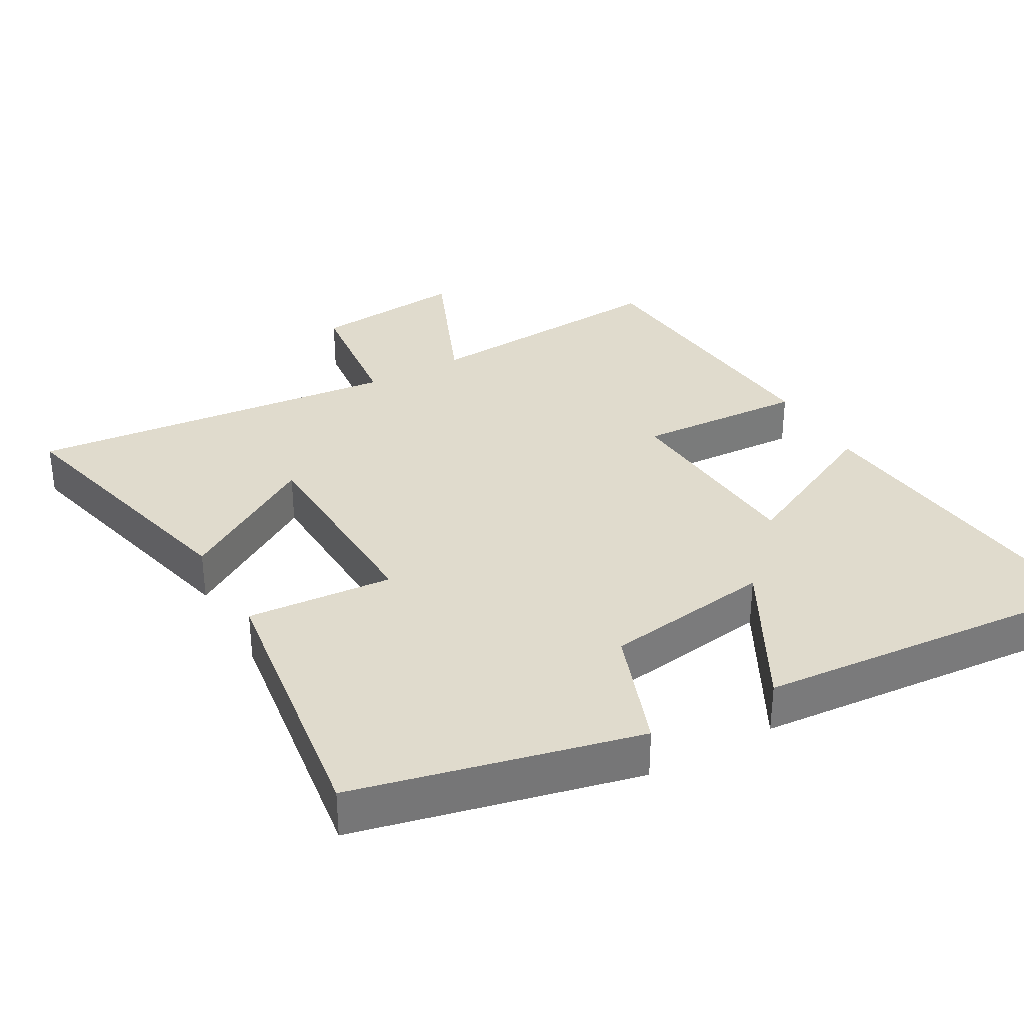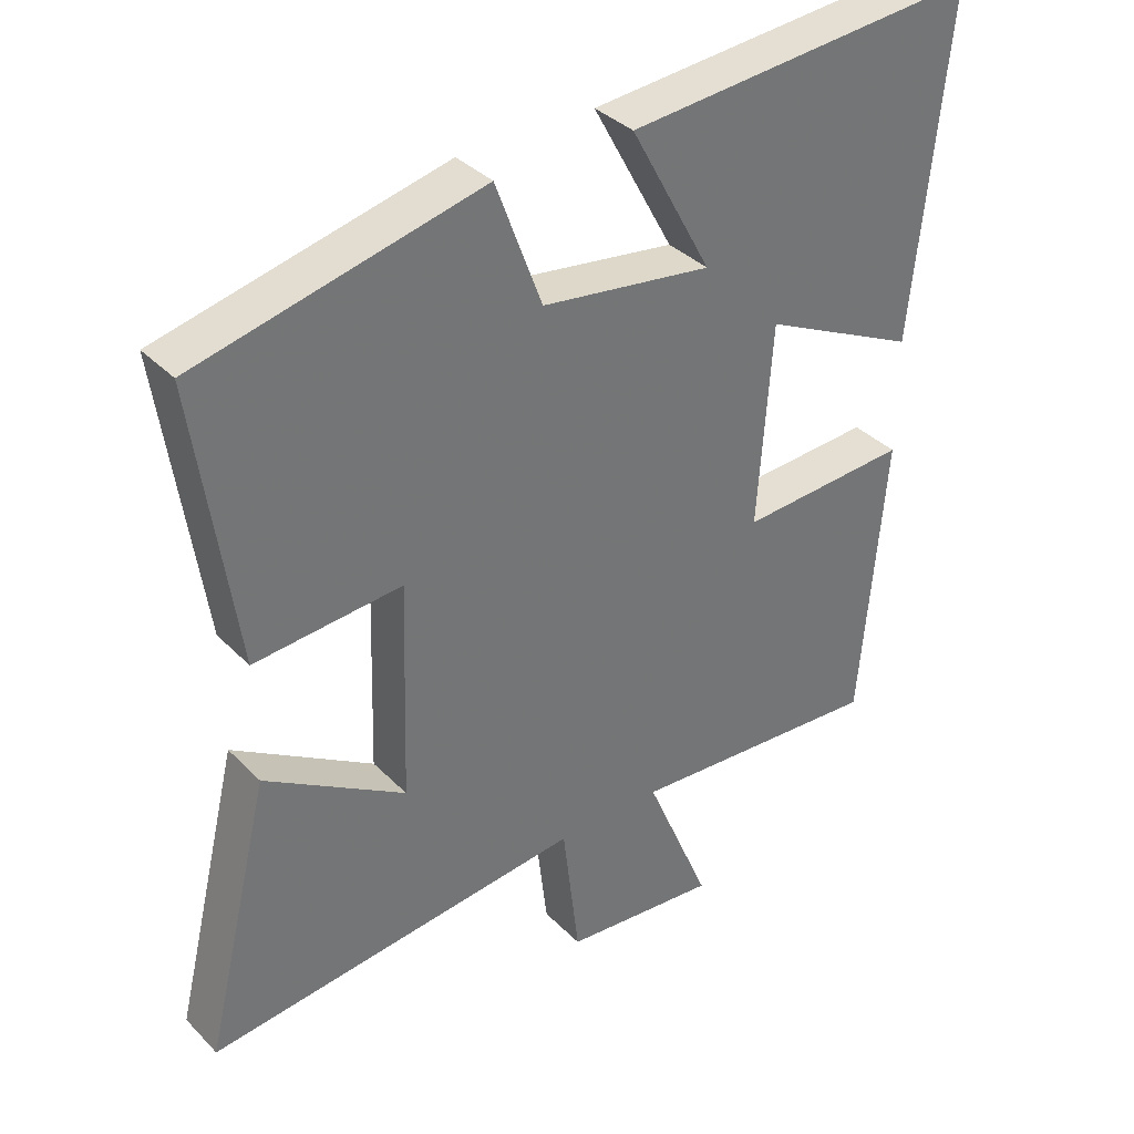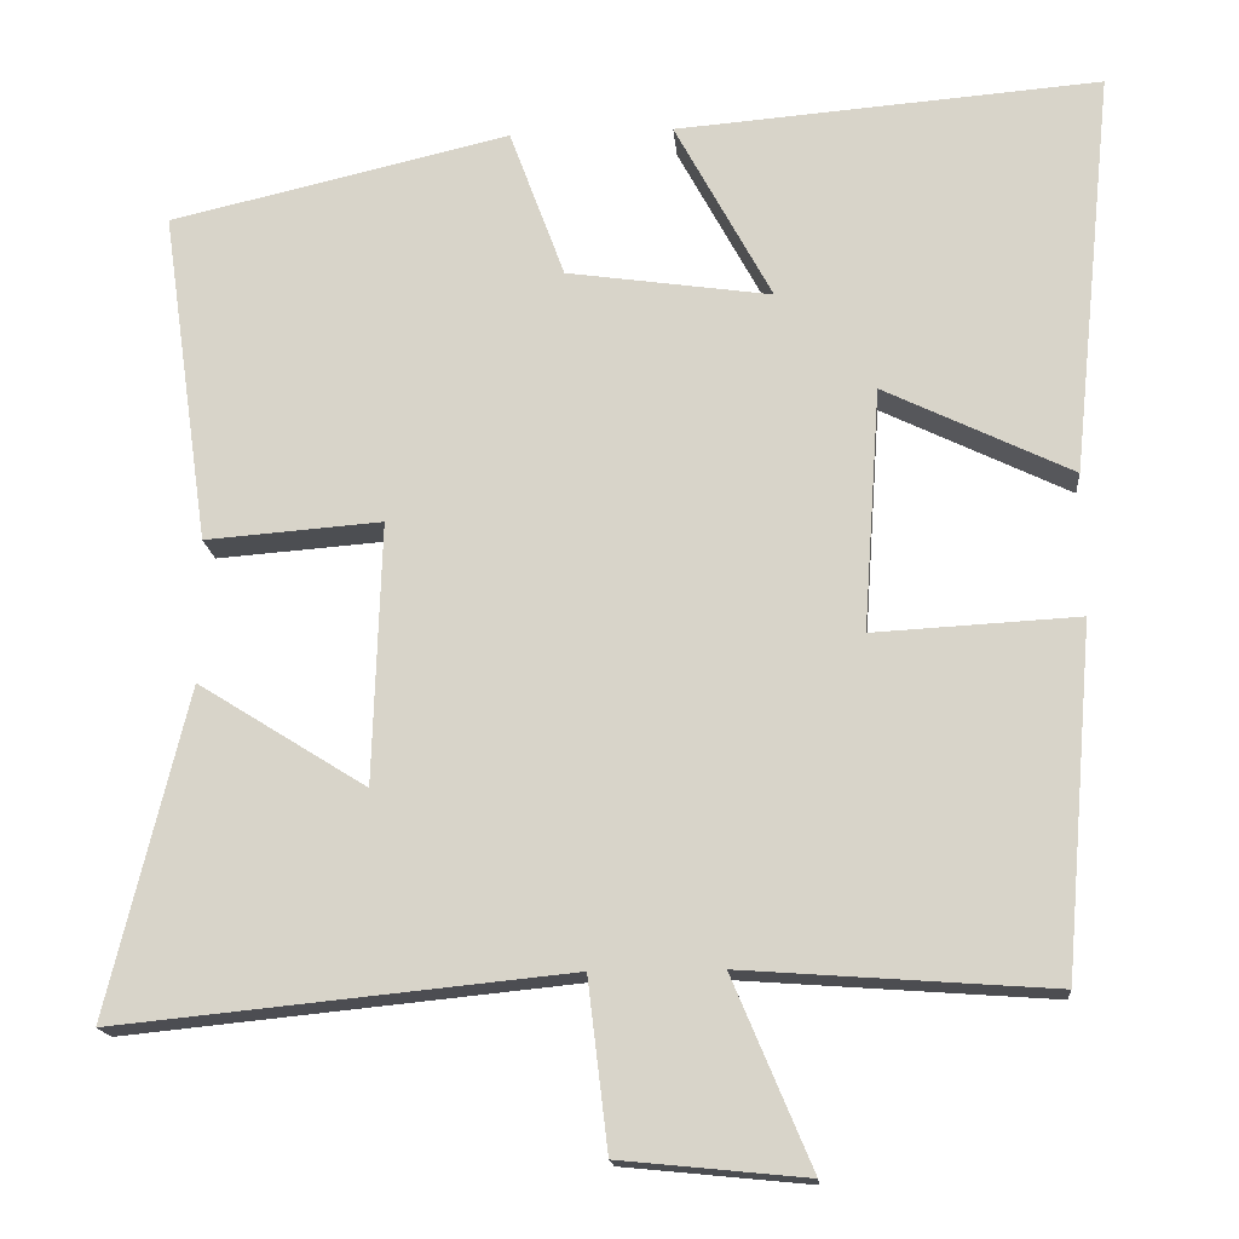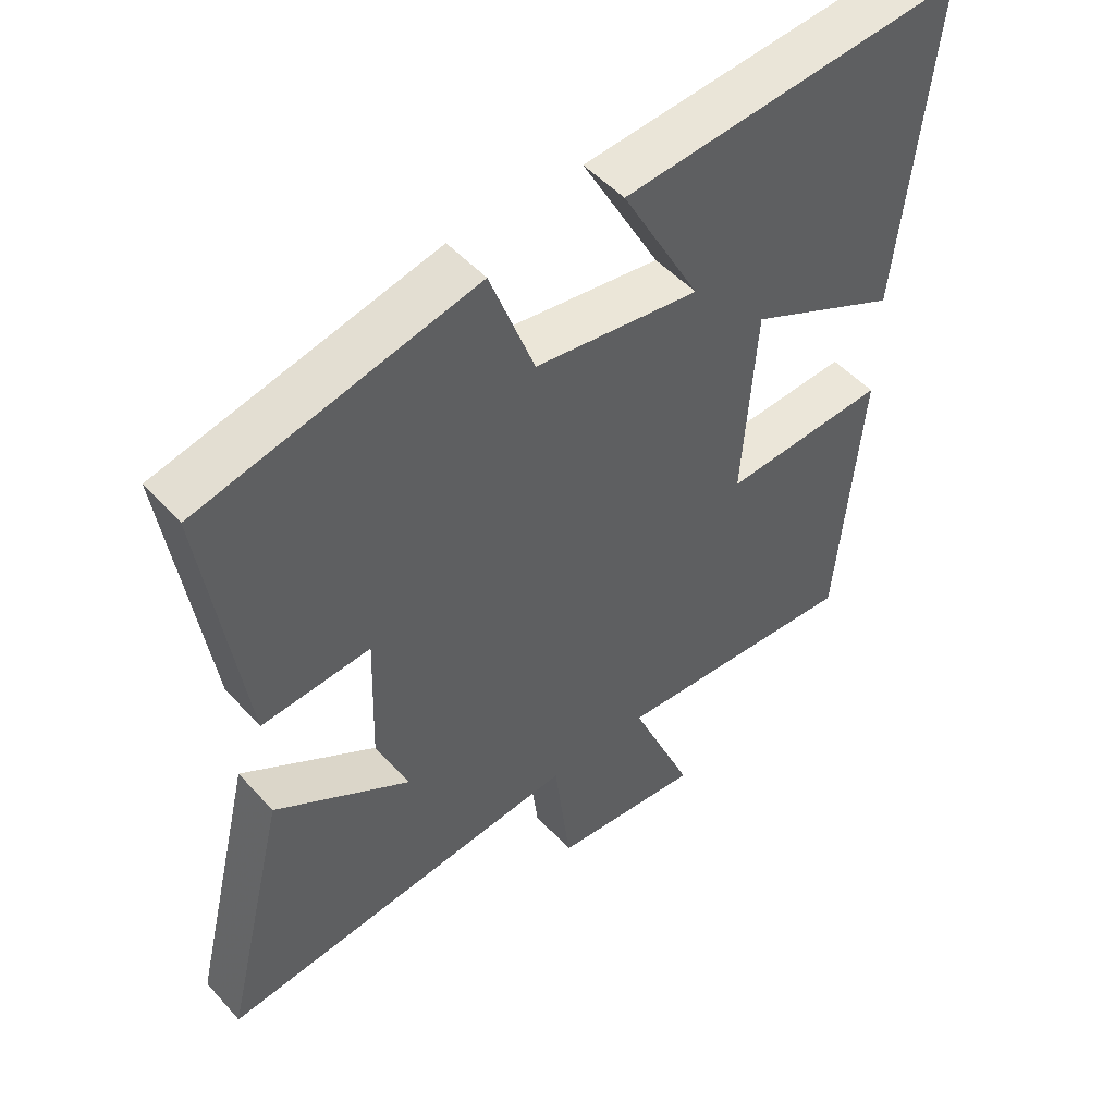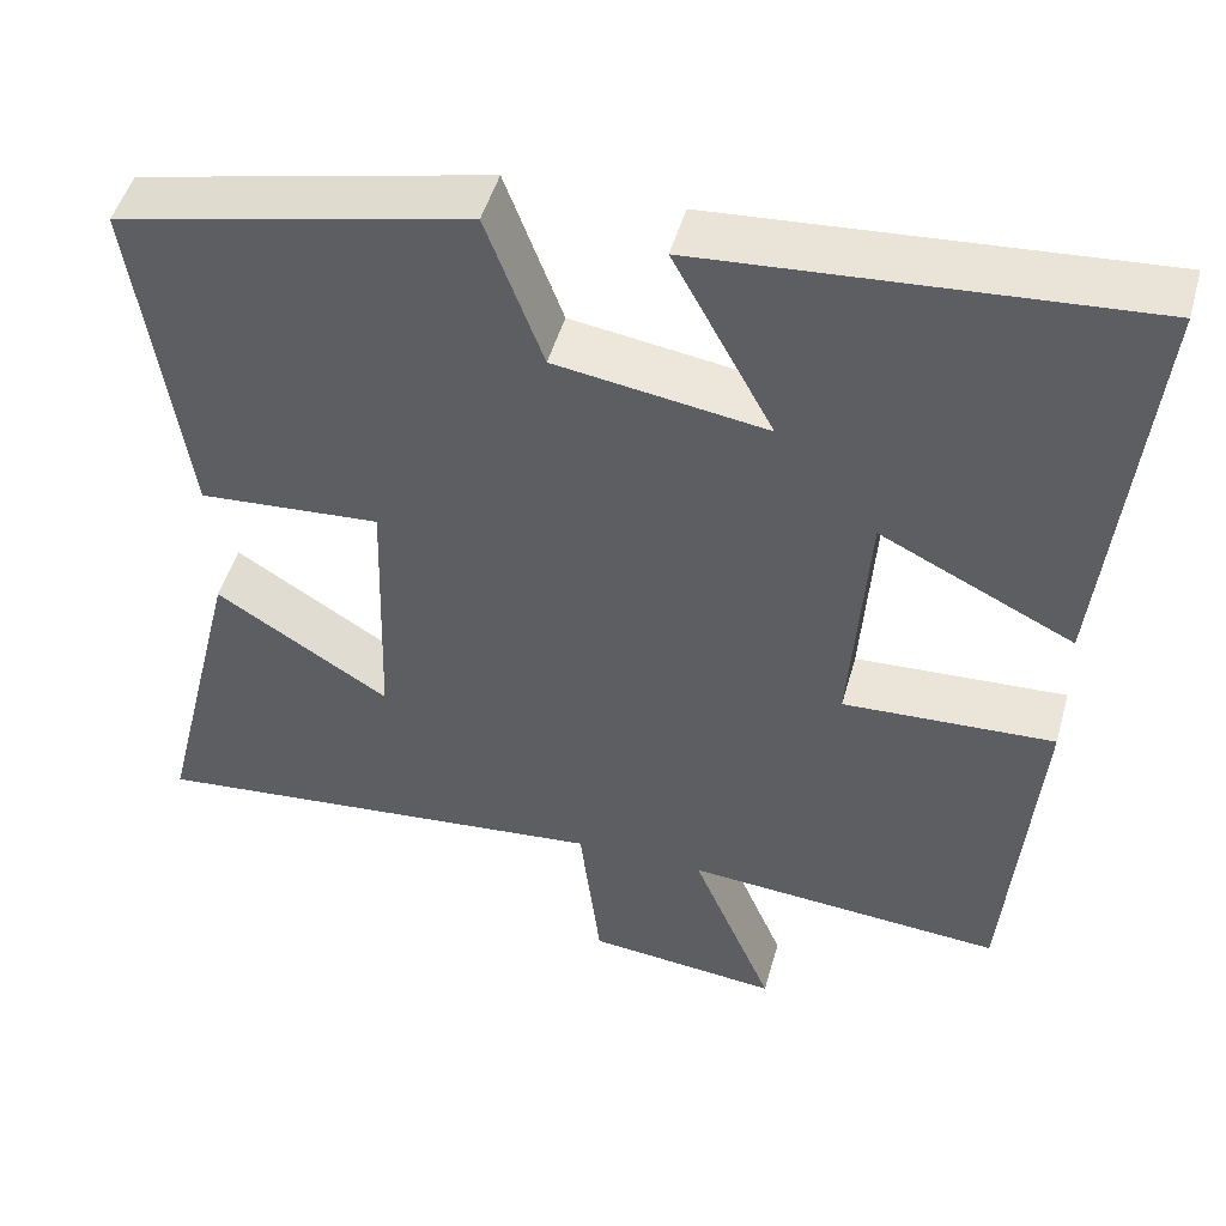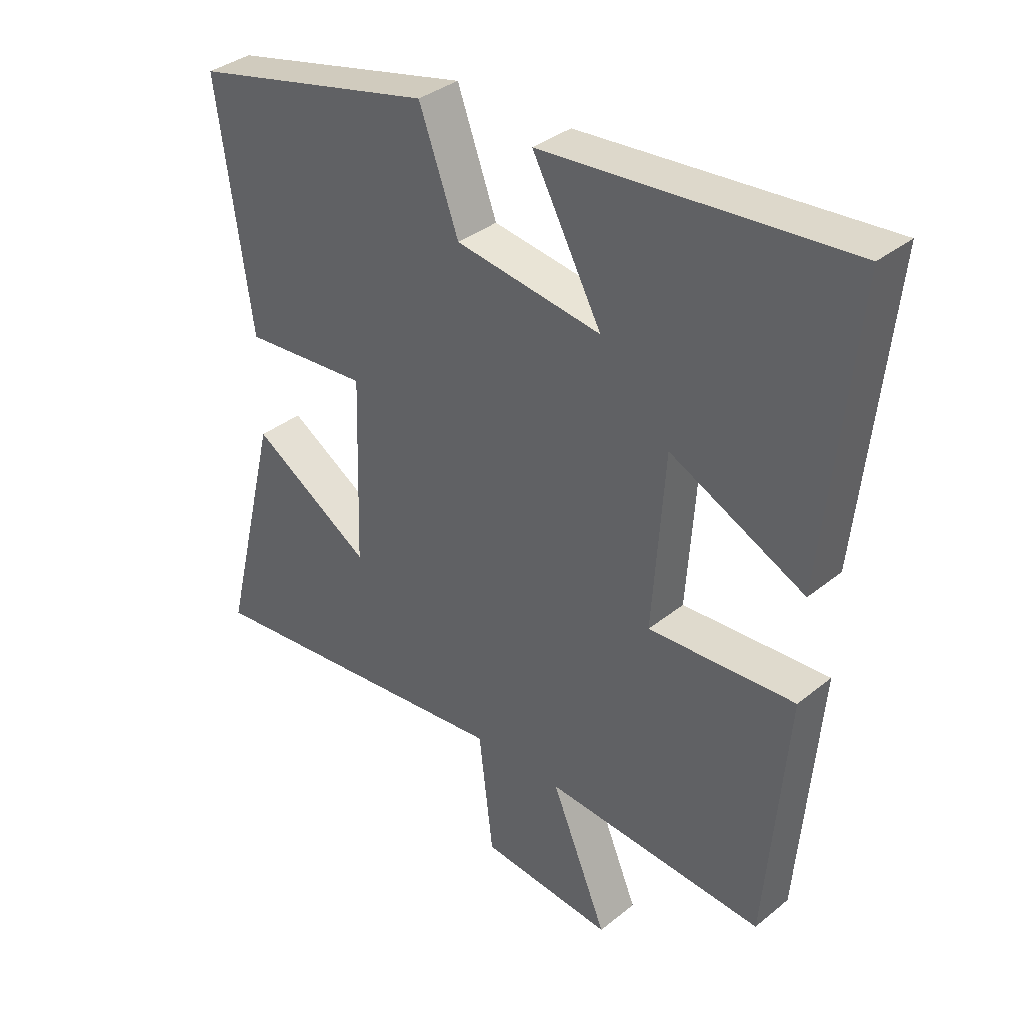
<metadata>
{"format":"obj","ext":"obj","renderer":"f3d","projection":"perspective","resolution":1024,"background":"white","views":[{"elev":33.2,"azim":-29.5,"up":"+Y"},{"elev":36.1,"azim":-37.8,"up":"+Z"},{"elev":-16.6,"azim":4.9,"up":"+Z"},{"elev":50.0,"azim":-40.2,"up":"+Z"},{"elev":48.7,"azim":15.5,"up":"+Z"},{"elev":35.6,"azim":43.3,"up":"+Z"}]}
</metadata>
<code>
v -0.595 0.07 -0.554
v -0.5 0.07 -0.165
v -0.299 0.07 -0.291
v -0.289 0.07 0.021
v -0.5 0.07 0.005
v -0.557 0.07 0.406
v -0.15 0.07 0.5
v -0.084 0.07 0.321
v 0.16 0.07 0.285
v 0.044 0.07 0.5
v 0.55 0.07 0.54
v 0.5 0.07 0.056
v 0.276 0.07 0.165
v 0.256 0.07 -0.125
v 0.5 0.07 -0.112
v 0.465 0.07 -0.527
v 0.097 0.07 -0.5
v 0.191 0.07 -0.724
v -0.031 0.07 -0.702
v -0.055 0.07 -0.5
v -0.595 0 -0.554
v -0.5 0 -0.165
v -0.299 0 -0.291
v -0.289 0 0.021
v -0.5 0 0.005
v -0.557 0 0.406
v -0.15 0 0.5
v -0.084 0 0.321
v 0.16 0 0.285
v 0.044 0 0.5
v 0.55 0 0.54
v 0.5 0 0.056
v 0.276 0 0.165
v 0.256 0 -0.125
v 0.5 0 -0.112
v 0.465 0 -0.527
v 0.097 0 -0.5
v 0.191 0 -0.724
v -0.031 0 -0.702
v -0.055 0 -0.5
f 17 18 19 20
f 14 15 16 17
f 13 14 17 20
f 11 12 13
f 10 11 13
f 9 10 13
f 8 9 13 20
f 6 7 8
f 5 6 8
f 4 5 8
f 3 4 8 20
f 1 2 3 20
f 40 39 38 37
f 37 36 35 34
f 40 37 34 33
f 33 32 31
f 33 31 30
f 33 30 29
f 40 33 29 28
f 28 27 26
f 28 26 25
f 28 25 24
f 40 28 24 23
f 40 23 22 21
f 1 21 22 2
f 2 22 23 3
f 3 23 24 4
f 4 24 25 5
f 5 25 26 6
f 6 26 27 7
f 7 27 28 8
f 8 28 29 9
f 9 29 30 10
f 10 30 31 11
f 11 31 32 12
f 12 32 33 13
f 13 33 34 14
f 14 34 35 15
f 15 35 36 16
f 16 36 37 17
f 17 37 38 18
f 18 38 39 19
f 19 39 40 20
f 20 40 21 1

</code>
